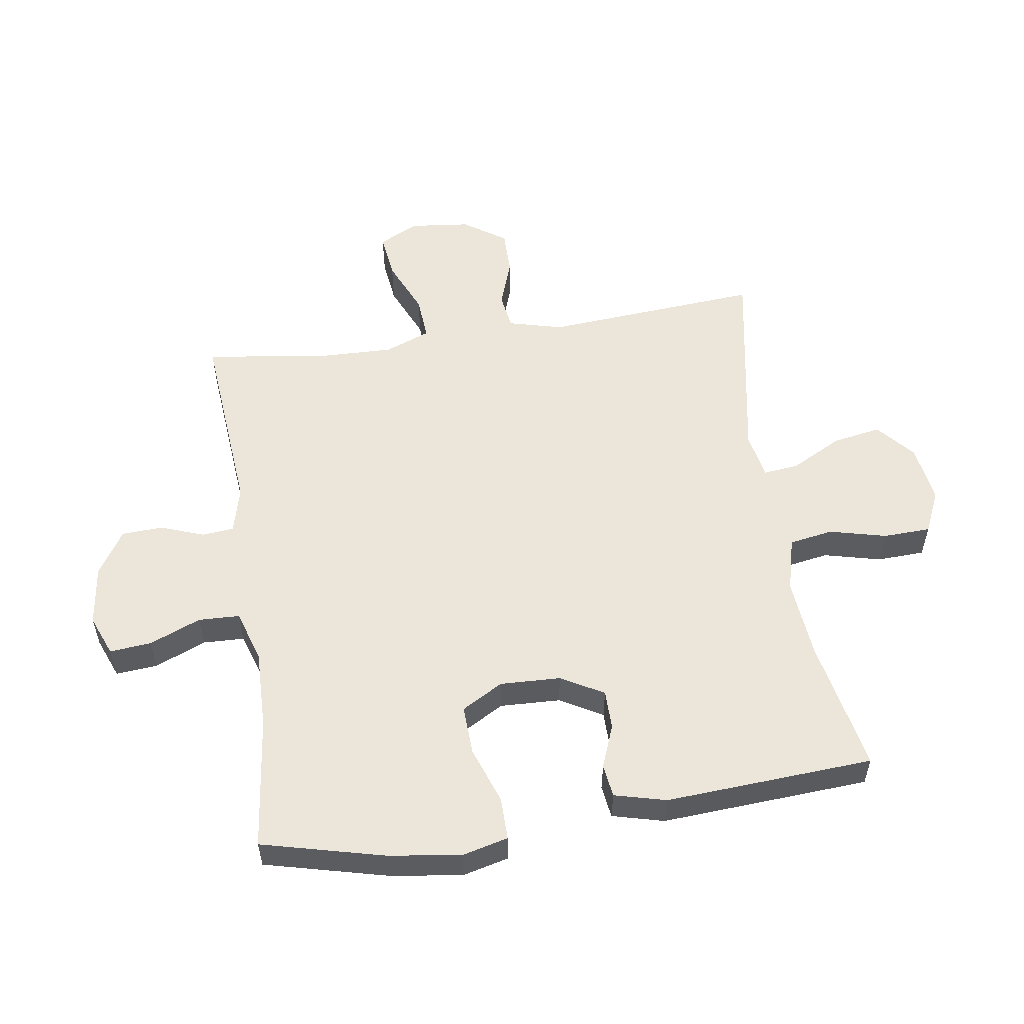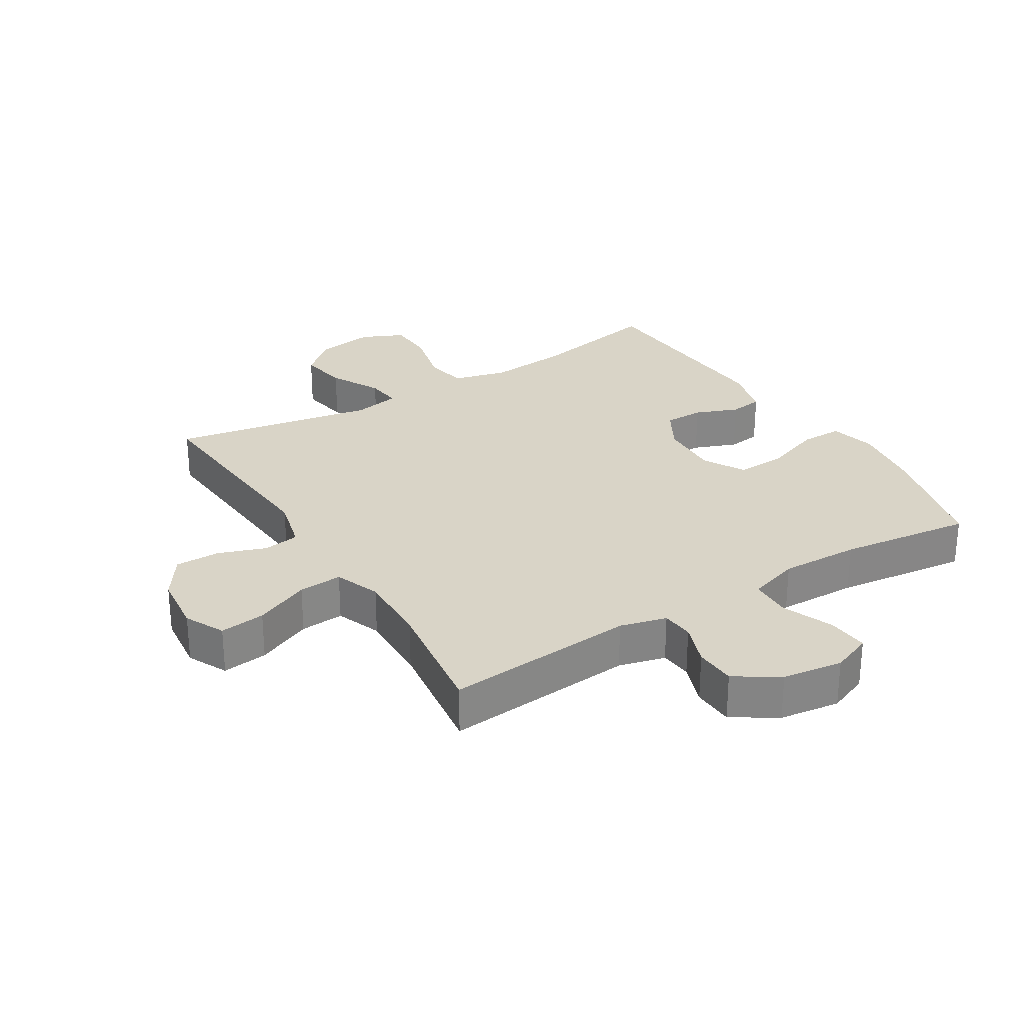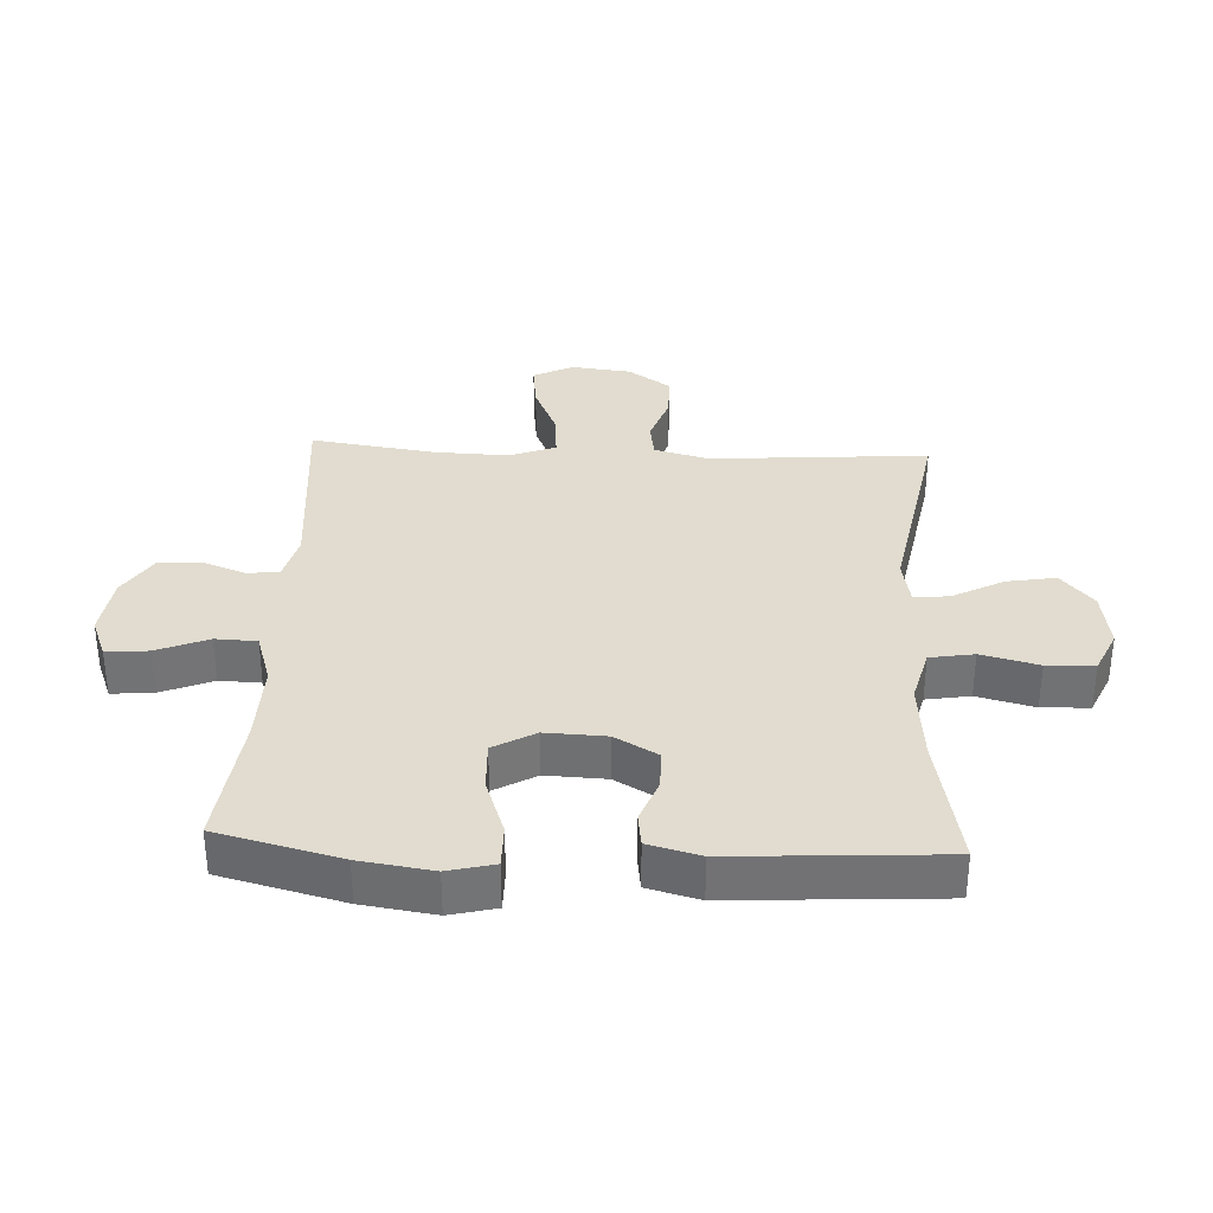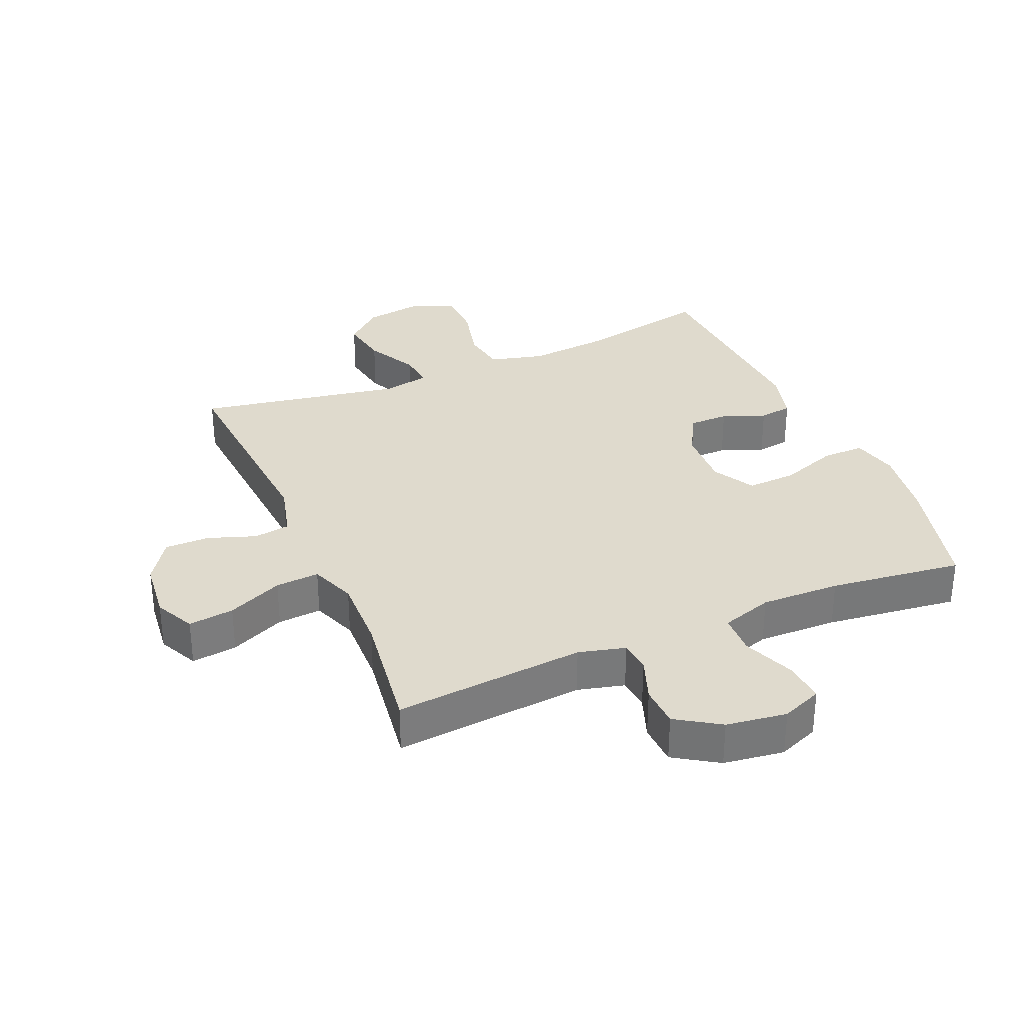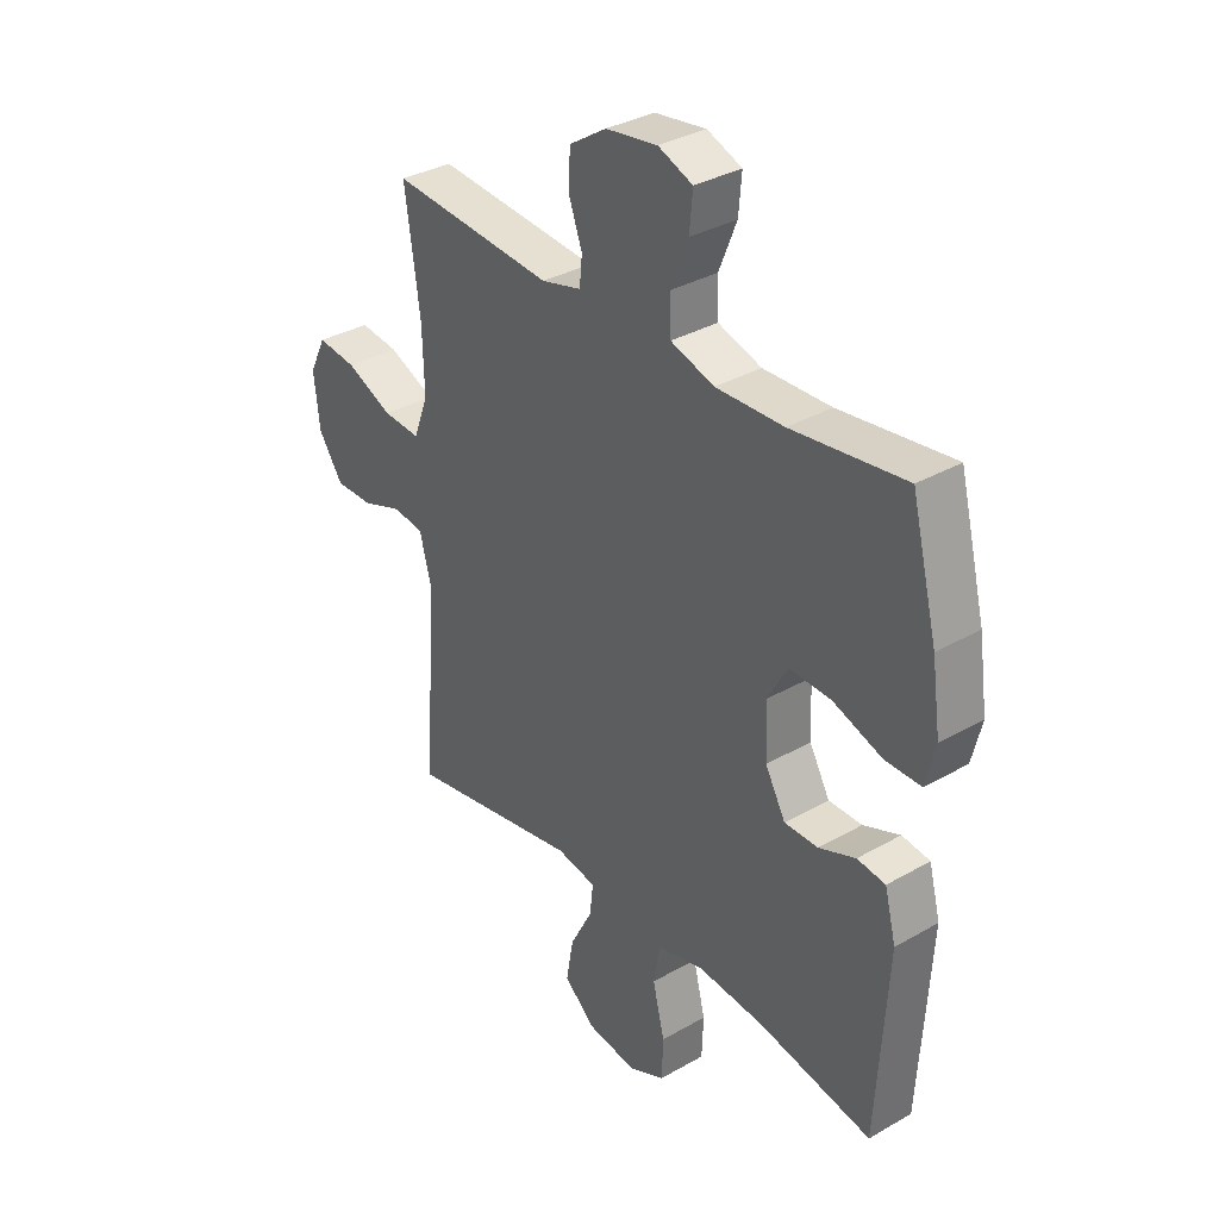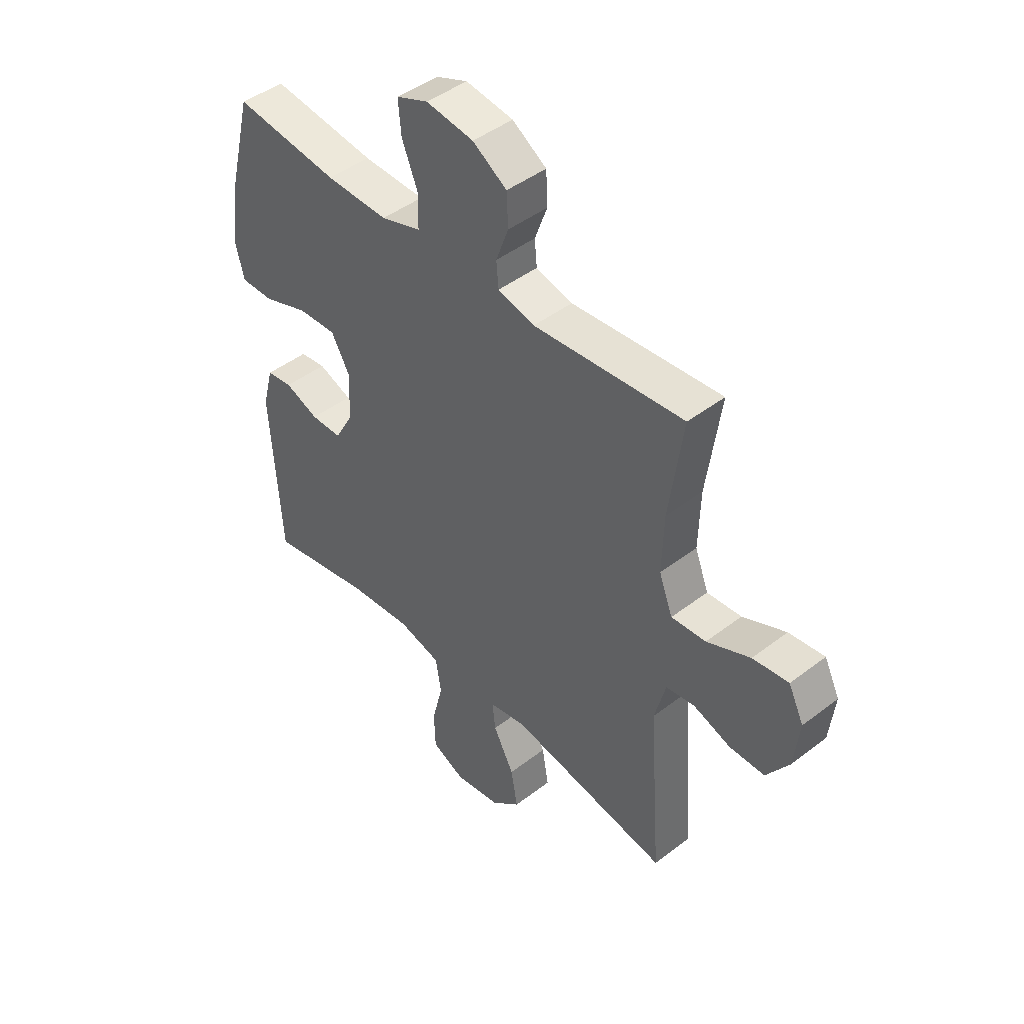
<metadata>
{"format":"obj","ext":"obj","renderer":"f3d","projection":"perspective","resolution":1024,"background":"white","views":[{"elev":55.6,"azim":81.4,"up":"+Y"},{"elev":28.4,"azim":-31.6,"up":"+Y"},{"elev":34.4,"azim":92.8,"up":"+Y"},{"elev":32.8,"azim":-23.2,"up":"+Y"},{"elev":33.8,"azim":52.0,"up":"+Z"},{"elev":45.0,"azim":-131.7,"up":"+Z"}]}
</metadata>
<code>
o path992
v -0.4397 0.0375 0.2869
v -0.4363 0.0375 0.1666
v -0.4647 0.0375 0.09222
v -0.5365 0.0375 0.09743
v -0.6267 0.0375 0.1371
v -0.7013 0.0375 0.1463
v -0.7331 0.0375 0.0814
v -0.7221 0.0375 -0.01681
v -0.6753 0.0375 -0.08631
v -0.6022 0.0375 -0.086
v -0.524 0.0375 -0.05846
v -0.4647 0.0375 -0.06722
v -0.4416 0.0375 -0.156
v -0.4682 0.0375 -0.5108
v -0.1335 0.0375 -0.4505
v -0.05724 0.0375 -0.4648
v -0.06376 0.0375 -0.523
v -0.1071 0.0375 -0.6058
v -0.1209 0.0375 -0.6856
v -0.06035 0.0375 -0.7382
v 0.03504 0.0375 -0.7526
v 0.1044 0.0375 -0.7211
v 0.1071 0.0375 -0.6436
v 0.08397 0.0375 -0.5501
v 0.0959 0.0375 -0.4783
v 0.1848 0.0375 -0.4554
v 0.3162 0.0375 -0.4676
v 0.5335 0.0375 -0.5108
v 0.5544 0.0375 -0.169
v 0.5325 0.0375 -0.08422
v 0.4784 0.0375 -0.077
v 0.4081 0.0375 -0.1044
v 0.3436 0.0375 -0.104
v 0.3045 0.0375 -0.03401
v 0.3006 0.0375 0.06531
v 0.339 0.0375 0.1333
v 0.4197 0.0375 0.1297
v 0.5131 0.0375 0.09644
v 0.5824 0.0375 0.09591
v 0.6009 0.0375 0.1715
v 0.5839 0.0375 0.2905
v 0.5335 0.0375 0.4911
v 0.3158 0.0375 0.4641
v 0.186 0.0375 0.4608
v 0.1022 0.0375 0.4875
v 0.09972 0.0375 0.555
v 0.1339 0.0375 0.6393
v 0.1398 0.0375 0.7076
v 0.07345 0.0375 0.7342
v -0.02555 0.0375 0.7205
v -0.09679 0.0375 0.6746
v -0.09982 0.0375 0.6069
v -0.07403 0.0375 0.5363
v -0.07881 0.0375 0.4838
v -0.1554 0.0375 0.4641
v -0.4682 0.0375 0.4911
v -0.4397 -0.0375 0.2869
v -0.4363 -0.0375 0.1666
v -0.4647 -0.0375 0.09222
v -0.5365 -0.0375 0.09743
v -0.6267 -0.0375 0.1371
v -0.7013 -0.0375 0.1463
v -0.7331 -0.0375 0.0814
v -0.7221 -0.0375 -0.01681
v -0.6753 -0.0375 -0.08631
v -0.6022 -0.0375 -0.086
v -0.524 -0.0375 -0.05846
v -0.4647 -0.0375 -0.06722
v -0.4416 -0.0375 -0.156
v -0.4682 -0.0375 -0.5108
v -0.1335 -0.0375 -0.4505
v -0.05724 -0.0375 -0.4648
v -0.06376 -0.0375 -0.523
v -0.1071 -0.0375 -0.6058
v -0.1209 -0.0375 -0.6856
v -0.06035 -0.0375 -0.7382
v 0.03504 -0.0375 -0.7526
v 0.1044 -0.0375 -0.7211
v 0.1071 -0.0375 -0.6436
v 0.08397 -0.0375 -0.5501
v 0.0959 -0.0375 -0.4783
v 0.1848 -0.0375 -0.4554
v 0.3162 -0.0375 -0.4676
v 0.5335 -0.0375 -0.5108
v 0.5544 -0.0375 -0.169
v 0.5325 -0.0375 -0.08422
v 0.4784 -0.0375 -0.077
v 0.4081 -0.0375 -0.1044
v 0.3436 -0.0375 -0.104
v 0.3045 -0.0375 -0.03401
v 0.3006 -0.0375 0.06531
v 0.339 -0.0375 0.1333
v 0.4197 -0.0375 0.1297
v 0.5131 -0.0375 0.09644
v 0.5824 -0.0375 0.09591
v 0.6009 -0.0375 0.1715
v 0.5839 -0.0375 0.2905
v 0.5335 -0.0375 0.4911
v 0.3158 -0.0375 0.4641
v 0.186 -0.0375 0.4608
v 0.1022 -0.0375 0.4875
v 0.09972 -0.0375 0.555
v 0.1339 -0.0375 0.6393
v 0.1398 -0.0375 0.7076
v 0.07345 -0.0375 0.7342
v -0.02555 -0.0375 0.7205
v -0.09679 -0.0375 0.6746
v -0.09982 -0.0375 0.6069
v -0.07403 -0.0375 0.5363
v -0.07881 -0.0375 0.4838
v -0.1554 -0.0375 0.4641
v -0.4682 -0.0375 0.4911
v -0.7013 0.0375 0.1463
v -0.7013 0.0375 0.1463
v -0.7331 0.0375 0.0814
v -0.7221 0.0375 -0.01681
v -0.6753 0.0375 -0.08631
v -0.6267 0.0375 0.1371
v -0.6022 0.0375 -0.086
v -0.5365 0.0375 0.09743
v -0.524 0.0375 -0.05846
v -0.4647 0.0375 0.09222
v -0.4647 0.0375 0.09222
v -0.4647 0.0375 -0.06722
v -0.4647 0.0375 -0.06722
v -0.4416 0.0375 -0.156
v -0.4363 0.0375 0.1666
v -0.4682 0.0375 0.4911
v -0.4682 0.0375 0.4911
v -0.4397 0.0375 0.2869
v -0.4682 0.0375 -0.5108
v -0.4682 0.0375 -0.5108
v -0.1554 0.0375 0.4641
v -0.1335 0.0375 -0.4505
v -0.07881 0.0375 0.4838
v -0.07881 0.0375 0.4838
v -0.05724 0.0375 -0.4648
v -0.05724 0.0375 -0.4648
v -0.1071 0.0375 -0.6058
v -0.1209 0.0375 -0.6856
v -0.06035 0.0375 -0.7382
v -0.06376 0.0375 -0.523
v -0.09679 0.0375 0.6746
v -0.09982 0.0375 0.6069
v -0.07403 0.0375 0.5363
v -0.02555 0.0375 0.7205
v 0.03504 0.0375 -0.7526
v 0.07345 0.0375 0.7342
v 0.1044 0.0375 -0.7211
v 0.1044 0.0375 -0.7211
v 0.1398 0.0375 0.7076
v 0.1398 0.0375 0.7076
v 0.08397 0.0375 -0.5501
v 0.0959 0.0375 -0.4783
v 0.0959 0.0375 -0.4783
v 0.1071 0.0375 -0.6436
v 0.1022 0.0375 0.4875
v 0.1022 0.0375 0.4875
v 0.09972 0.0375 0.555
v 0.1848 0.0375 -0.4554
v 0.1339 0.0375 0.6393
v 0.186 0.0375 0.4608
v 0.3162 0.0375 -0.4676
v 0.3158 0.0375 0.4641
v 0.3006 0.0375 0.06531
v 0.339 0.0375 0.1333
v 0.339 0.0375 0.1333
v 0.3045 0.0375 -0.03401
v 0.3436 0.0375 -0.104
v 0.3436 0.0375 -0.104
v 0.4197 0.0375 0.1297
v 0.4081 0.0375 -0.1044
v 0.4784 0.0375 -0.077
v 0.5131 0.0375 0.09644
v 0.5335 0.0375 0.4911
v 0.5335 0.0375 0.4911
v 0.5325 0.0375 -0.08422
v 0.5325 0.0375 -0.08422
v 0.5335 0.0375 -0.5108
v 0.5335 0.0375 -0.5108
v 0.5824 0.0375 0.09591
v 0.5824 0.0375 0.09591
v 0.5544 0.0375 -0.169
v 0.5839 0.0375 0.2905
v 0.6009 0.0375 0.1715
v -0.7013 -0.0375 0.1463
v -0.7013 -0.0375 0.1463
v -0.7331 -0.0375 0.0814
v -0.7221 -0.0375 -0.01681
v -0.6753 -0.0375 -0.08631
v -0.6267 -0.0375 0.1371
v -0.6022 -0.0375 -0.086
v -0.5365 -0.0375 0.09743
v -0.524 -0.0375 -0.05846
v -0.4647 -0.0375 0.09222
v -0.4647 -0.0375 0.09222
v -0.4647 -0.0375 -0.06722
v -0.4647 -0.0375 -0.06722
v -0.4416 -0.0375 -0.156
v -0.4363 -0.0375 0.1666
v -0.4682 -0.0375 0.4911
v -0.4682 -0.0375 0.4911
v -0.4397 -0.0375 0.2869
v -0.4682 -0.0375 -0.5108
v -0.4682 -0.0375 -0.5108
v -0.1554 -0.0375 0.4641
v -0.1335 -0.0375 -0.4505
v -0.07881 -0.0375 0.4838
v -0.07881 -0.0375 0.4838
v -0.05724 -0.0375 -0.4648
v -0.05724 -0.0375 -0.4648
v -0.1071 -0.0375 -0.6058
v -0.1209 -0.0375 -0.6856
v -0.06035 -0.0375 -0.7382
v -0.06376 -0.0375 -0.523
v -0.09679 -0.0375 0.6746
v -0.09982 -0.0375 0.6069
v -0.07403 -0.0375 0.5363
v -0.02555 -0.0375 0.7205
v 0.03504 -0.0375 -0.7526
v 0.07345 -0.0375 0.7342
v 0.1044 -0.0375 -0.7211
v 0.1044 -0.0375 -0.7211
v 0.1398 -0.0375 0.7076
v 0.1398 -0.0375 0.7076
v 0.08397 -0.0375 -0.5501
v 0.0959 -0.0375 -0.4783
v 0.0959 -0.0375 -0.4783
v 0.1071 -0.0375 -0.6436
v 0.1022 -0.0375 0.4875
v 0.1022 -0.0375 0.4875
v 0.09972 -0.0375 0.555
v 0.1848 -0.0375 -0.4554
v 0.1339 -0.0375 0.6393
v 0.186 -0.0375 0.4608
v 0.3162 -0.0375 -0.4676
v 0.3158 -0.0375 0.4641
v 0.3006 -0.0375 0.06531
v 0.339 -0.0375 0.1333
v 0.339 -0.0375 0.1333
v 0.3045 -0.0375 -0.03401
v 0.3436 -0.0375 -0.104
v 0.3436 -0.0375 -0.104
v 0.4197 -0.0375 0.1297
v 0.4081 -0.0375 -0.1044
v 0.4784 -0.0375 -0.077
v 0.5131 -0.0375 0.09644
v 0.5335 -0.0375 0.4911
v 0.5335 -0.0375 0.4911
v 0.5325 -0.0375 -0.08422
v 0.5325 -0.0375 -0.08422
v 0.5335 -0.0375 -0.5108
v 0.5335 -0.0375 -0.5108
v 0.5824 -0.0375 0.09591
v 0.5824 -0.0375 0.09591
v 0.5544 -0.0375 -0.169
v 0.5839 -0.0375 0.2905
v 0.6009 -0.0375 0.1715
f 195 197 200
f 242 236 245
f 207 199 204
f 212 226 215
f 203 206 201
f 203 200 206
f 215 226 210
f 194 193 192
f 235 239 237
f 197 195 194
f 210 226 227
f 188 189 191
f 219 234 221
f 241 233 242
f 218 232 217
f 239 244 237
f 257 244 258
f 200 238 206
f 238 235 230
f 210 241 207
f 197 238 200
f 221 234 224
f 238 230 208
f 206 238 208
f 237 244 257
f 256 236 252
f 214 229 212
f 192 193 189
f 218 230 232
f 217 219 216
f 246 256 250
f 256 245 236
f 227 233 241
f 197 241 238
f 210 227 241
f 229 226 212
f 186 188 191
f 217 232 219
f 220 229 214
f 238 239 235
f 208 230 218
f 258 244 247
f 193 194 195
f 213 214 212
f 199 241 197
f 258 247 254
f 207 241 199
f 191 189 193
f 229 220 222
f 245 256 246
f 237 257 248
f 190 192 189
f 233 236 242
f 234 219 232
f 114 7 63 187
f 7 8 64 63
f 8 9 65 64
f 5 6 62 61
f 9 10 66 65
f 4 5 61 60
f 10 11 67 66
f 123 4 60 196
f 11 125 198 67
f 12 13 69 68
f 2 3 59 58
f 129 1 57 202
f 13 132 205 69
f 1 2 58 57
f 55 56 112 111
f 14 15 71 70
f 136 55 111 209
f 15 138 211 71
f 18 19 75 74
f 19 20 76 75
f 17 18 74 73
f 51 52 108 107
f 52 53 109 108
f 50 51 107 106
f 53 54 110 109
f 16 17 73 72
f 20 21 77 76
f 49 50 106 105
f 21 150 223 77
f 152 49 105 225
f 24 155 228 80
f 23 24 80 79
f 22 23 79 78
f 158 46 102 231
f 25 26 82 81
f 47 48 104 103
f 46 47 103 102
f 44 45 101 100
f 26 27 83 82
f 43 44 100 99
f 35 167 240 91
f 34 35 91 90
f 170 34 90 243
f 36 37 93 92
f 32 33 89 88
f 31 32 88 87
f 37 38 94 93
f 176 43 99 249
f 178 31 87 251
f 27 180 253 83
f 38 182 255 94
f 29 30 86 85
f 28 29 85 84
f 41 42 98 97
f 40 41 97 96
f 39 40 96 95
f 122 127 124
f 169 172 163
f 134 131 126
f 139 142 153
f 130 128 133
f 130 133 127
f 142 137 153
f 121 119 120
f 162 164 166
f 124 121 122
f 137 154 153
f 115 118 116
f 146 148 161
f 168 169 160
f 145 144 159
f 166 164 171
f 184 185 171
f 127 133 165
f 165 157 162
f 137 134 168
f 124 127 165
f 148 151 161
f 165 135 157
f 133 135 165
f 164 184 171
f 183 179 163
f 141 139 156
f 119 116 120
f 145 159 157
f 144 143 146
f 173 177 183
f 183 163 172
f 154 168 160
f 124 165 168
f 137 168 154
f 156 139 153
f 113 118 115
f 144 146 159
f 147 141 156
f 165 162 166
f 135 145 157
f 185 174 171
f 120 122 121
f 140 139 141
f 126 124 168
f 185 181 174
f 134 126 168
f 118 120 116
f 156 149 147
f 172 173 183
f 164 175 184
f 117 116 119
f 160 169 163
f 161 159 146

</code>
